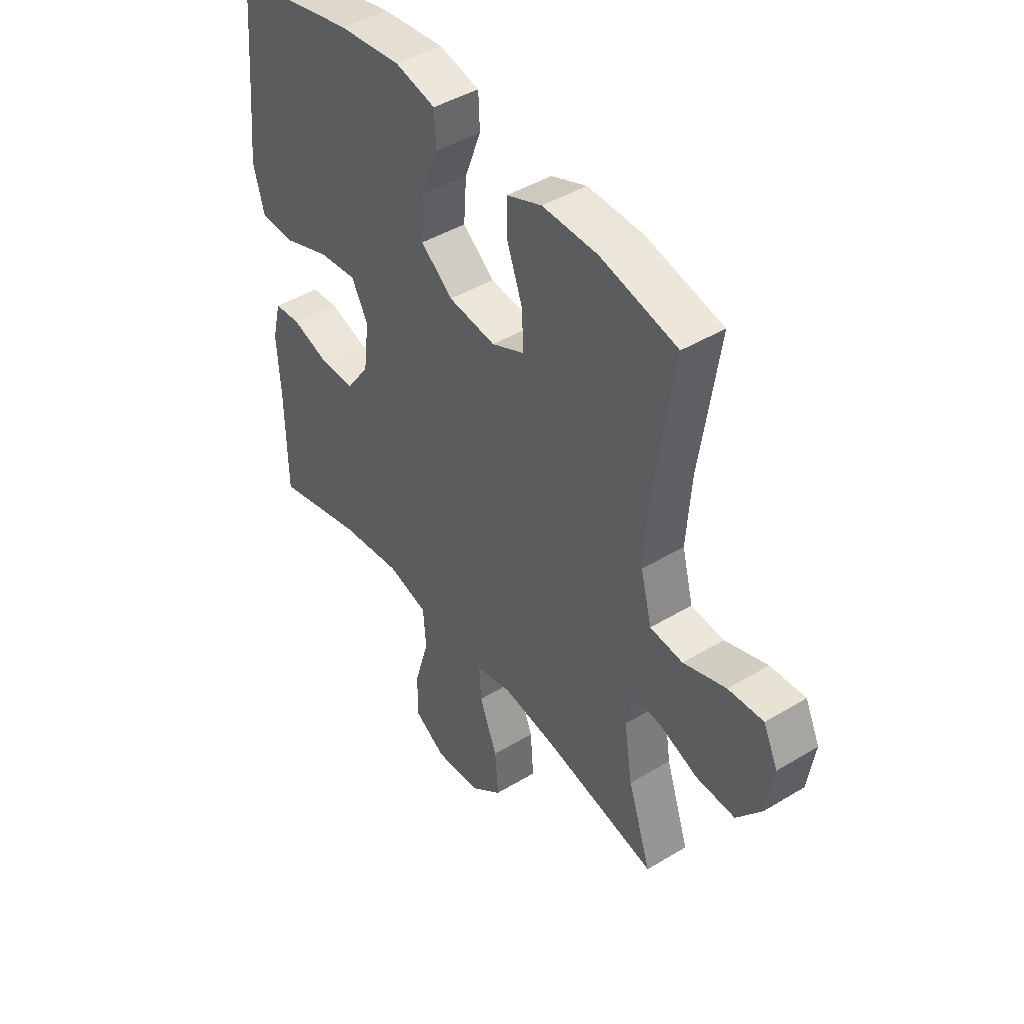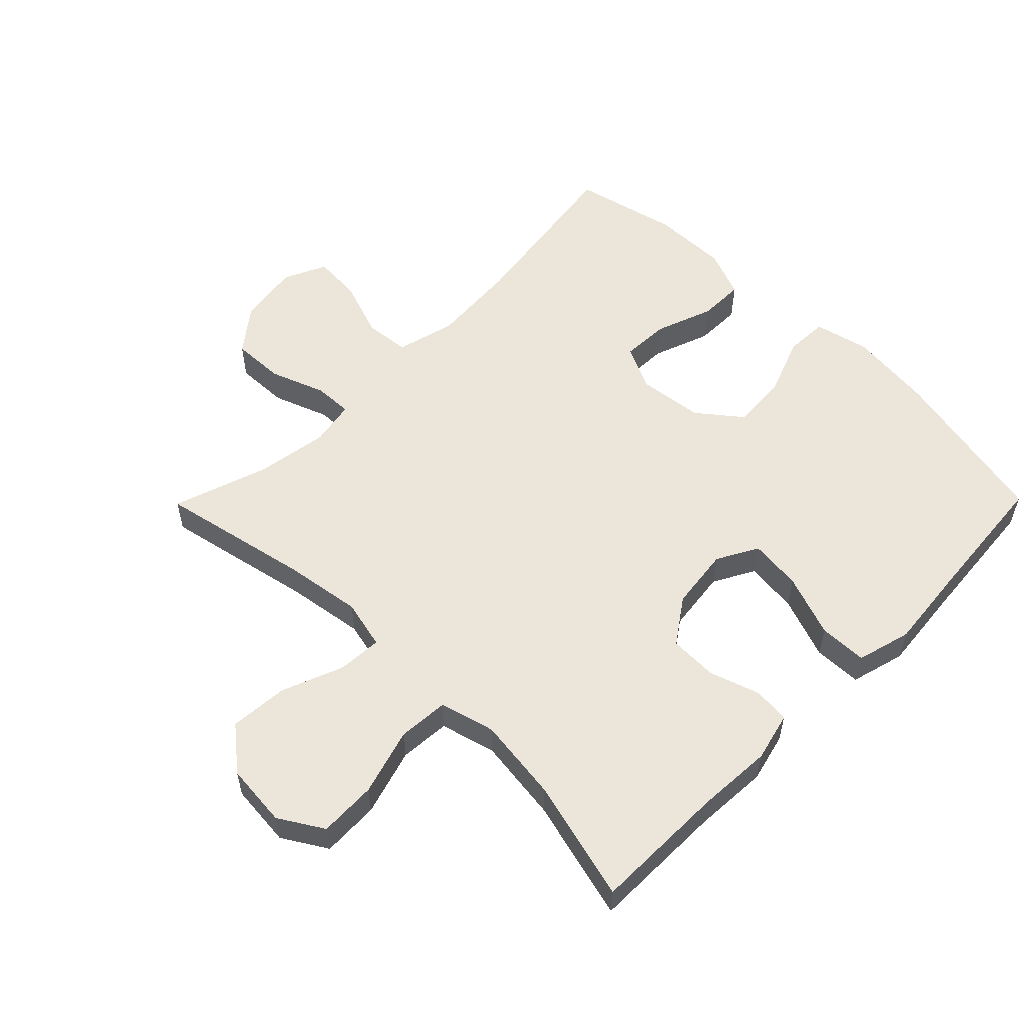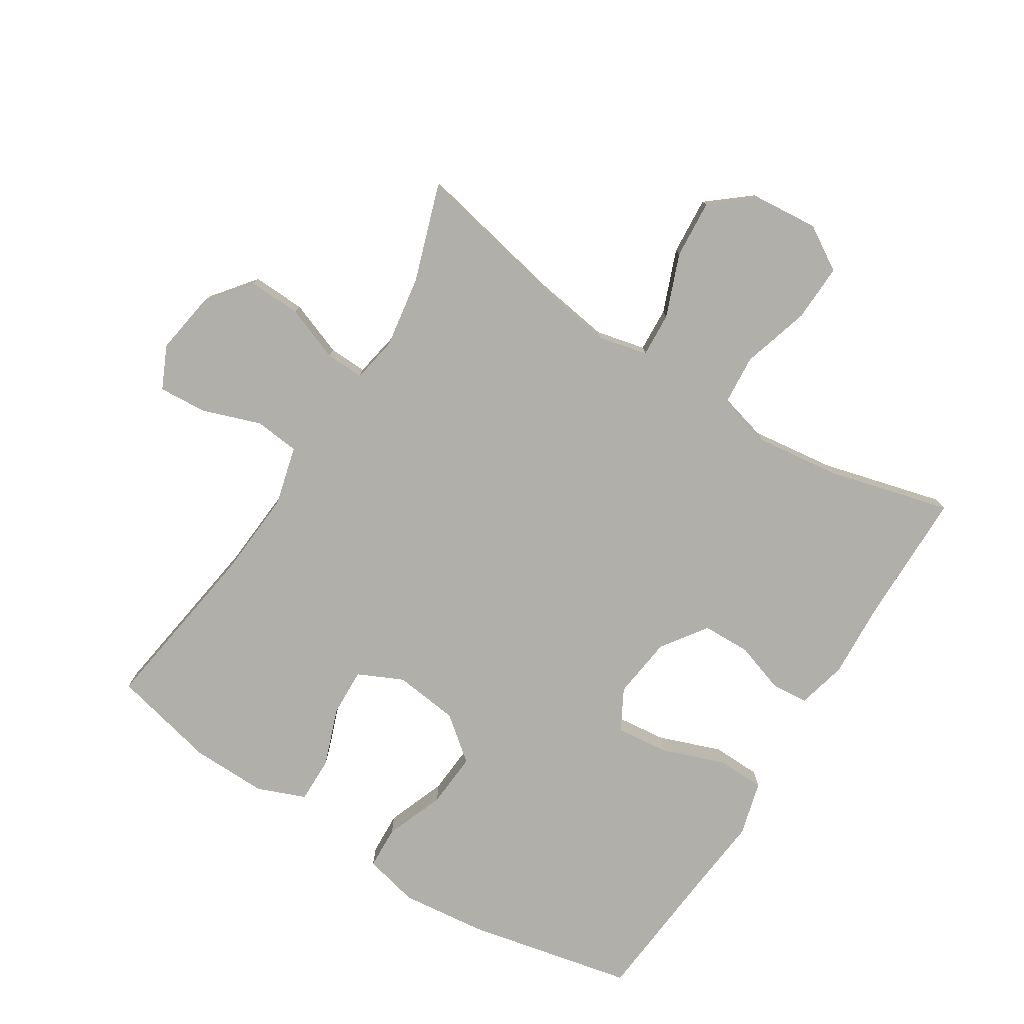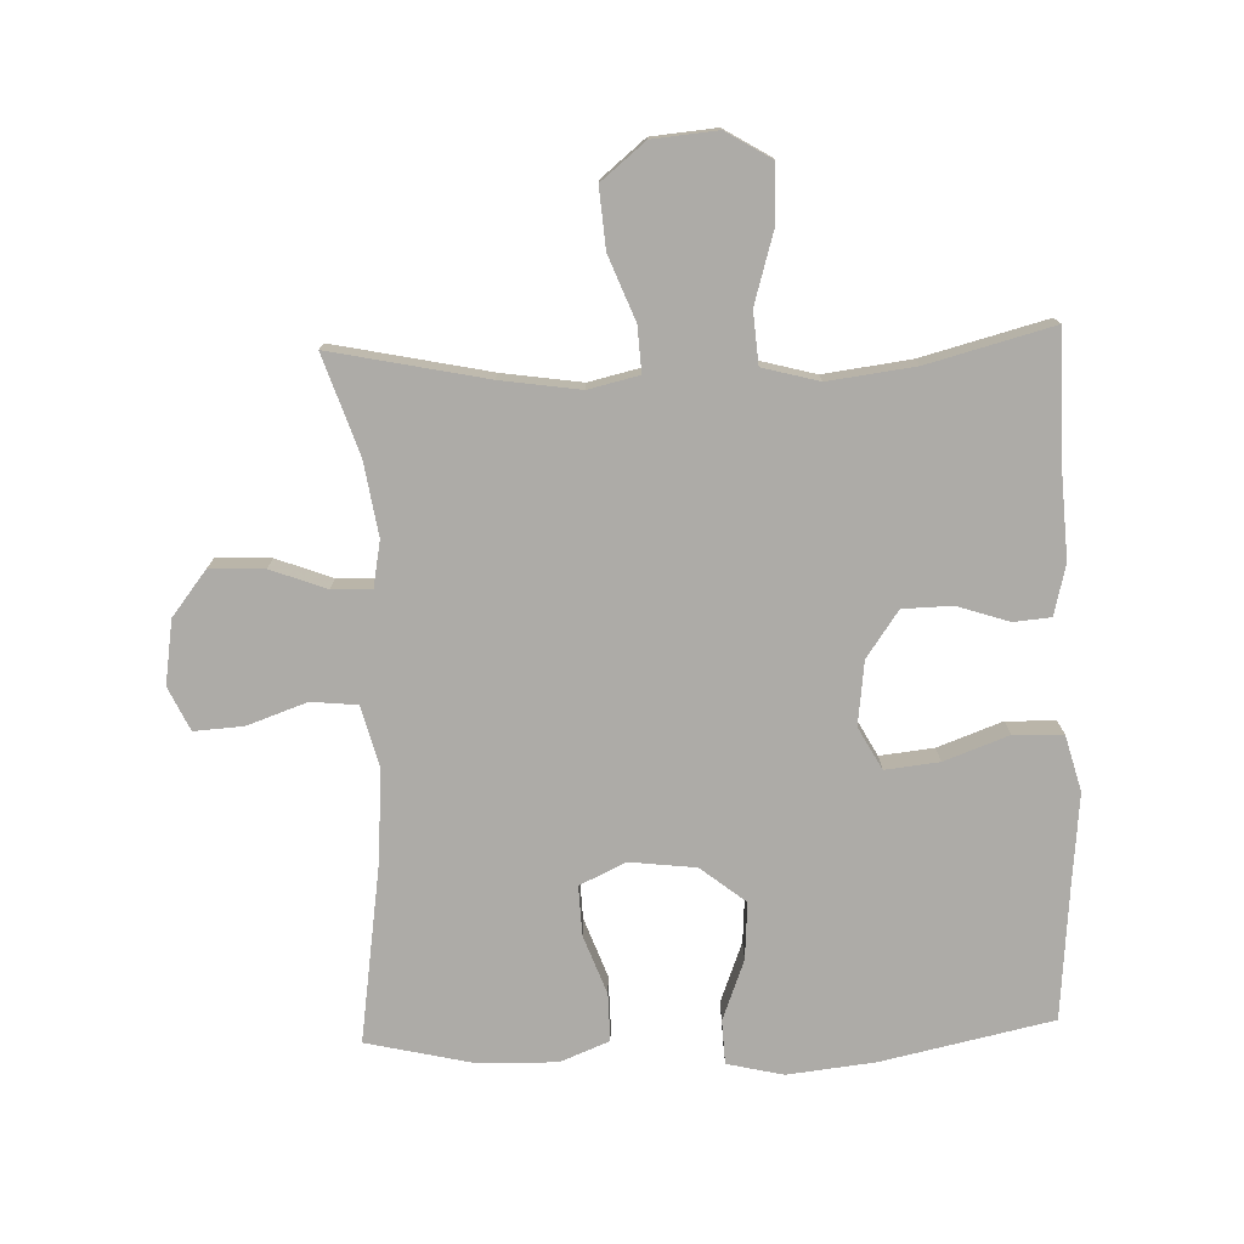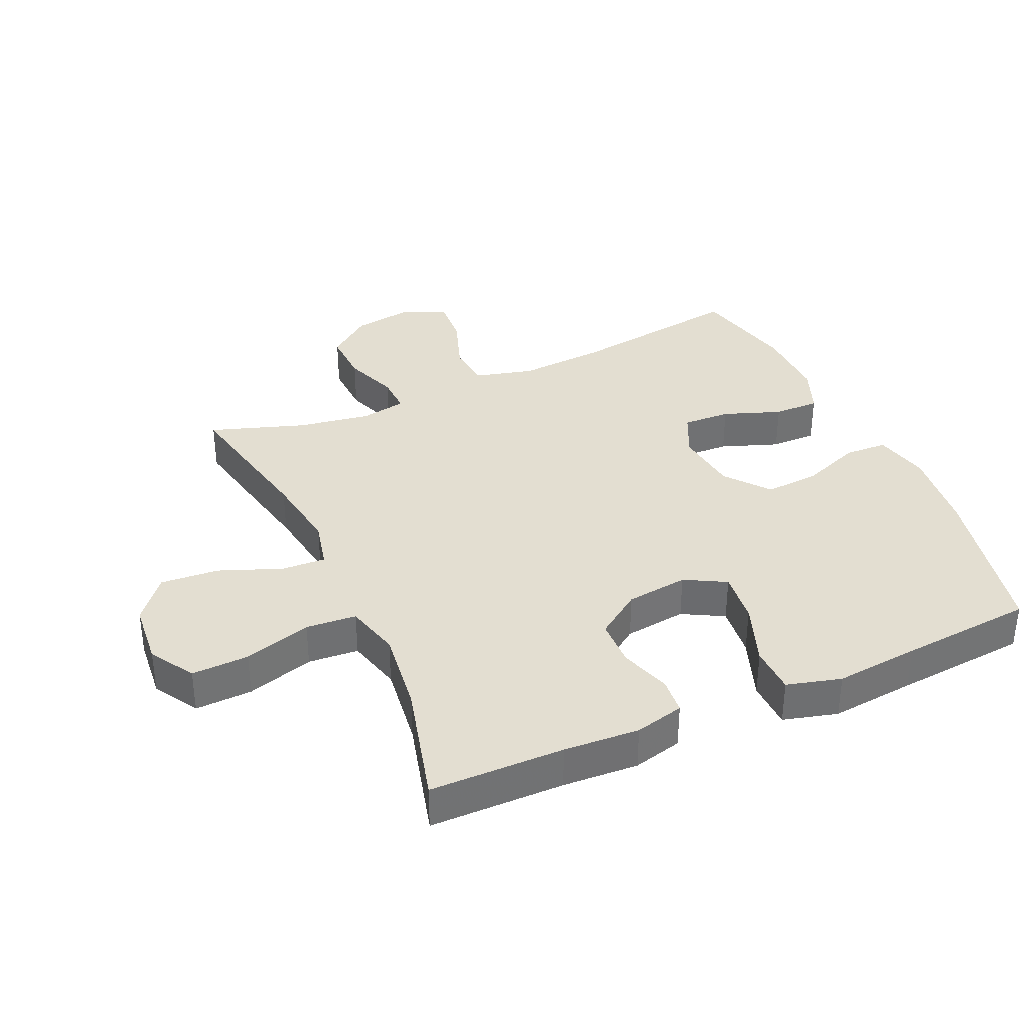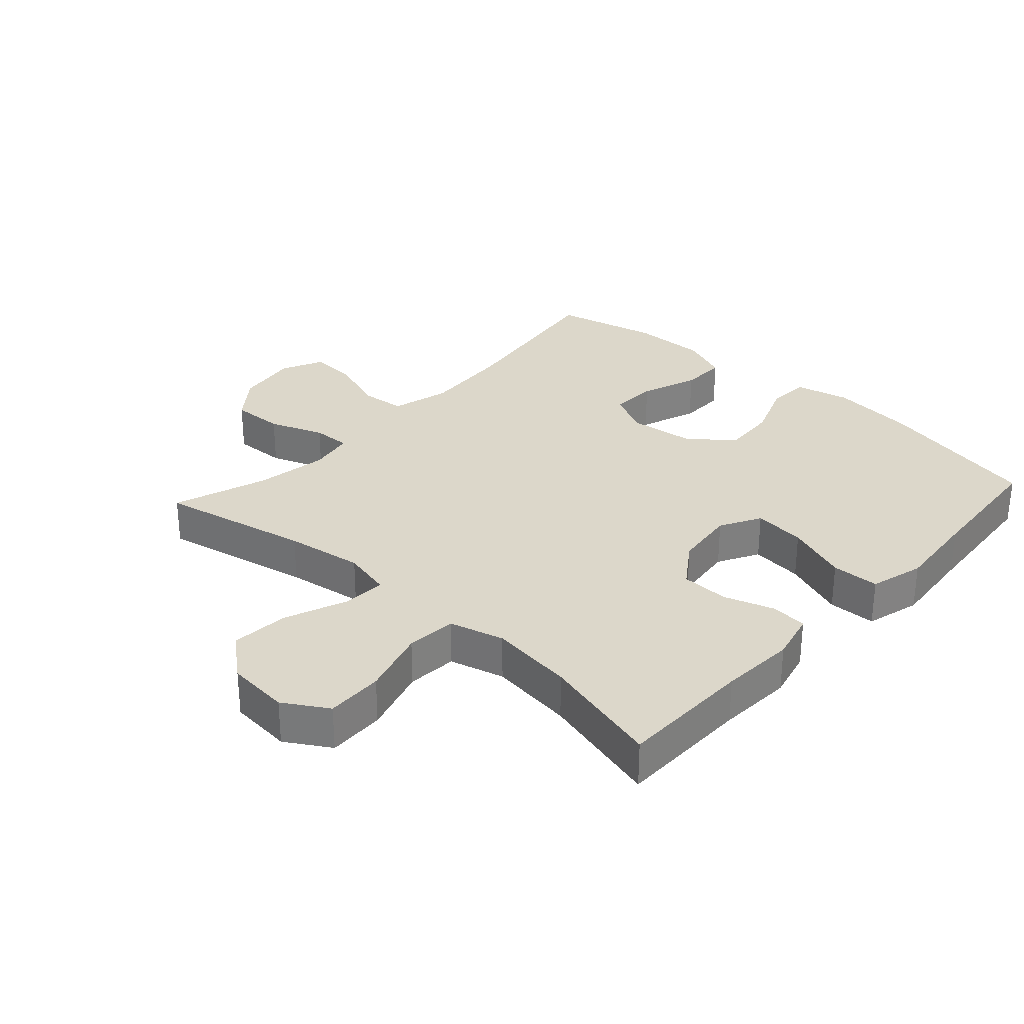
<metadata>
{"format":"obj","ext":"obj","renderer":"f3d","projection":"perspective","resolution":1024,"background":"white","views":[{"elev":44.2,"azim":54.7,"up":"+Z"},{"elev":55.8,"azim":-135.4,"up":"+Y"},{"elev":-78.0,"azim":147.7,"up":"+Y"},{"elev":-76.4,"azim":-178.0,"up":"+Y"},{"elev":36.0,"azim":-114.1,"up":"+Y"},{"elev":30.4,"azim":-137.7,"up":"+Y"}]}
</metadata>
<code>
v 0.5 0.07 -0.5
v 0.264 0.07 -0.451
v 0.143 0.07 -0.433
v 0.066 0.07 -0.451
v 0.07 0.07 -0.52
v 0.108 0.07 -0.617
v 0.115 0.07 -0.708
v 0.048 0.07 -0.763
v -0.051 0.07 -0.772
v -0.12 0.07 -0.73
v -0.117 0.07 -0.64
v -0.086 0.07 -0.535
v -0.092 0.07 -0.456
v -0.178 0.07 -0.433
v -0.31 0.07 -0.45
v -0.5 0.07 -0.5
v -0.502 0.07 -0.29
v -0.509 0.07 -0.172
v -0.49 0.07 -0.095
v -0.433 0.07 -0.09
v -0.354 0.07 -0.116
v -0.279 0.07 -0.114
v -0.23 0.07 -0.044
v -0.218 0.07 0.053
v -0.253 0.07 0.117
v -0.335 0.07 0.108
v -0.433 0.07 0.072
v -0.508 0.07 0.074
v -0.531 0.07 0.159
v -0.518 0.07 0.291
v -0.5 0.07 0.5
v -0.24 0.07 0.556
v -0.107 0.07 0.571
v -0.021 0.07 0.551
v -0.018 0.07 0.484
v -0.053 0.07 0.392
v -0.059 0.07 0.306
v 0.009 0.07 0.252
v 0.11 0.07 0.24
v 0.18 0.07 0.273
v 0.177 0.07 0.348
v 0.144 0.07 0.438
v 0.143 0.07 0.51
v 0.218 0.07 0.54
v 0.336 0.07 0.538
v 0.5 0.07 0.5
v 0.46 0.07 0.227
v 0.45 0.07 0.089
v 0.474 0.07 -0.003
v 0.544 0.07 -0.01
v 0.635 0.07 0.022
v 0.71 0.07 0.027
v 0.741 0.07 -0.039
v 0.726 0.07 -0.136
v 0.673 0.07 -0.204
v 0.59 0.07 -0.201
v 0.505 0.07 -0.169
v 0.445 0.07 -0.167
v 0.432 0.07 -0.238
v 0.45 0.07 -0.351
v 0.5 0 -0.5
v 0.264 0 -0.451
v 0.143 0 -0.433
v 0.066 0 -0.451
v 0.07 0 -0.52
v 0.108 0 -0.617
v 0.115 0 -0.708
v 0.048 0 -0.763
v -0.051 0 -0.772
v -0.12 0 -0.73
v -0.117 0 -0.64
v -0.086 0 -0.535
v -0.092 0 -0.456
v -0.178 0 -0.433
v -0.31 0 -0.45
v -0.5 0 -0.5
v -0.502 0 -0.29
v -0.509 0 -0.172
v -0.49 0 -0.095
v -0.433 0 -0.09
v -0.354 0 -0.116
v -0.279 0 -0.114
v -0.23 0 -0.044
v -0.218 0 0.053
v -0.253 0 0.117
v -0.335 0 0.108
v -0.433 0 0.072
v -0.508 0 0.074
v -0.531 0 0.159
v -0.518 0 0.291
v -0.5 0 0.5
v -0.24 0 0.556
v -0.107 0 0.571
v -0.021 0 0.551
v -0.018 0 0.484
v -0.053 0 0.392
v -0.059 0 0.306
v 0.009 0 0.252
v 0.11 0 0.24
v 0.18 0 0.273
v 0.177 0 0.348
v 0.144 0 0.438
v 0.143 0 0.51
v 0.218 0 0.54
v 0.336 0 0.538
v 0.5 0 0.5
v 0.46 0 0.227
v 0.45 0 0.089
v 0.474 0 -0.003
v 0.544 0 -0.01
v 0.635 0 0.022
v 0.71 0 0.027
v 0.741 0 -0.039
v 0.726 0 -0.136
v 0.673 0 -0.204
v 0.59 0 -0.201
v 0.505 0 -0.169
v 0.445 0 -0.167
v 0.432 0 -0.238
v 0.45 0 -0.351
f 55 56 57
f 54 55 57
f 53 54 57
f 52 53 57
f 51 52 57
f 50 51 57
f 49 50 57 58
f 48 49 58 59
f 45 46 47
f 44 45 47
f 43 44 47
f 42 43 47
f 41 42 47
f 40 41 47 48
f 39 40 48 59
f 34 35 36
f 33 34 36
f 32 33 36
f 31 32 36
f 30 31 36
f 30 36 37
f 29 30 37
f 28 29 37
f 27 28 37
f 26 27 37
f 25 26 37 38
f 19 20 21
f 18 19 21
f 17 18 21
f 17 21 22
f 16 17 22
f 15 16 22
f 14 15 22 23
f 10 11 12
f 9 10 12
f 8 9 12
f 7 8 12
f 6 7 12
f 5 6 12
f 4 5 12 13
f 14 23 24
f 13 14 24
f 4 13 24
f 3 4 24
f 39 59 60
f 38 39 60
f 25 38 60
f 24 25 60
f 3 24 60
f 2 3 60
f 1 2 60
f 117 116 115
f 117 115 114
f 117 114 113
f 117 113 112
f 117 112 111
f 117 111 110
f 118 117 110 109
f 119 118 109 108
f 107 106 105
f 107 105 104
f 107 104 103
f 107 103 102
f 107 102 101
f 108 107 101 100
f 119 108 100 99
f 96 95 94
f 96 94 93
f 96 93 92
f 96 92 91
f 96 91 90
f 97 96 90
f 97 90 89
f 97 89 88
f 97 88 87
f 97 87 86
f 98 97 86 85
f 81 80 79
f 81 79 78
f 81 78 77
f 82 81 77
f 82 77 76
f 82 76 75
f 83 82 75 74
f 72 71 70
f 72 70 69
f 72 69 68
f 72 68 67
f 72 67 66
f 72 66 65
f 73 72 65 64
f 84 83 74
f 84 74 73
f 84 73 64
f 84 64 63
f 120 119 99
f 120 99 98
f 120 98 85
f 120 85 84
f 120 84 63
f 120 63 62
f 120 62 61
f 1 61 62 2
f 2 62 63 3
f 3 63 64 4
f 4 64 65 5
f 5 65 66 6
f 6 66 67 7
f 7 67 68 8
f 8 68 69 9
f 9 69 70 10
f 10 70 71 11
f 11 71 72 12
f 12 72 73 13
f 13 73 74 14
f 14 74 75 15
f 15 75 76 16
f 16 76 77 17
f 17 77 78 18
f 18 78 79 19
f 19 79 80 20
f 20 80 81 21
f 21 81 82 22
f 22 82 83 23
f 23 83 84 24
f 24 84 85 25
f 25 85 86 26
f 26 86 87 27
f 27 87 88 28
f 28 88 89 29
f 29 89 90 30
f 30 90 91 31
f 31 91 92 32
f 32 92 93 33
f 33 93 94 34
f 34 94 95 35
f 35 95 96 36
f 36 96 97 37
f 37 97 98 38
f 38 98 99 39
f 39 99 100 40
f 40 100 101 41
f 41 101 102 42
f 42 102 103 43
f 43 103 104 44
f 44 104 105 45
f 45 105 106 46
f 46 106 107 47
f 47 107 108 48
f 48 108 109 49
f 49 109 110 50
f 50 110 111 51
f 51 111 112 52
f 52 112 113 53
f 53 113 114 54
f 54 114 115 55
f 55 115 116 56
f 56 116 117 57
f 57 117 118 58
f 58 118 119 59
f 59 119 120 60
f 60 120 61 1

</code>
